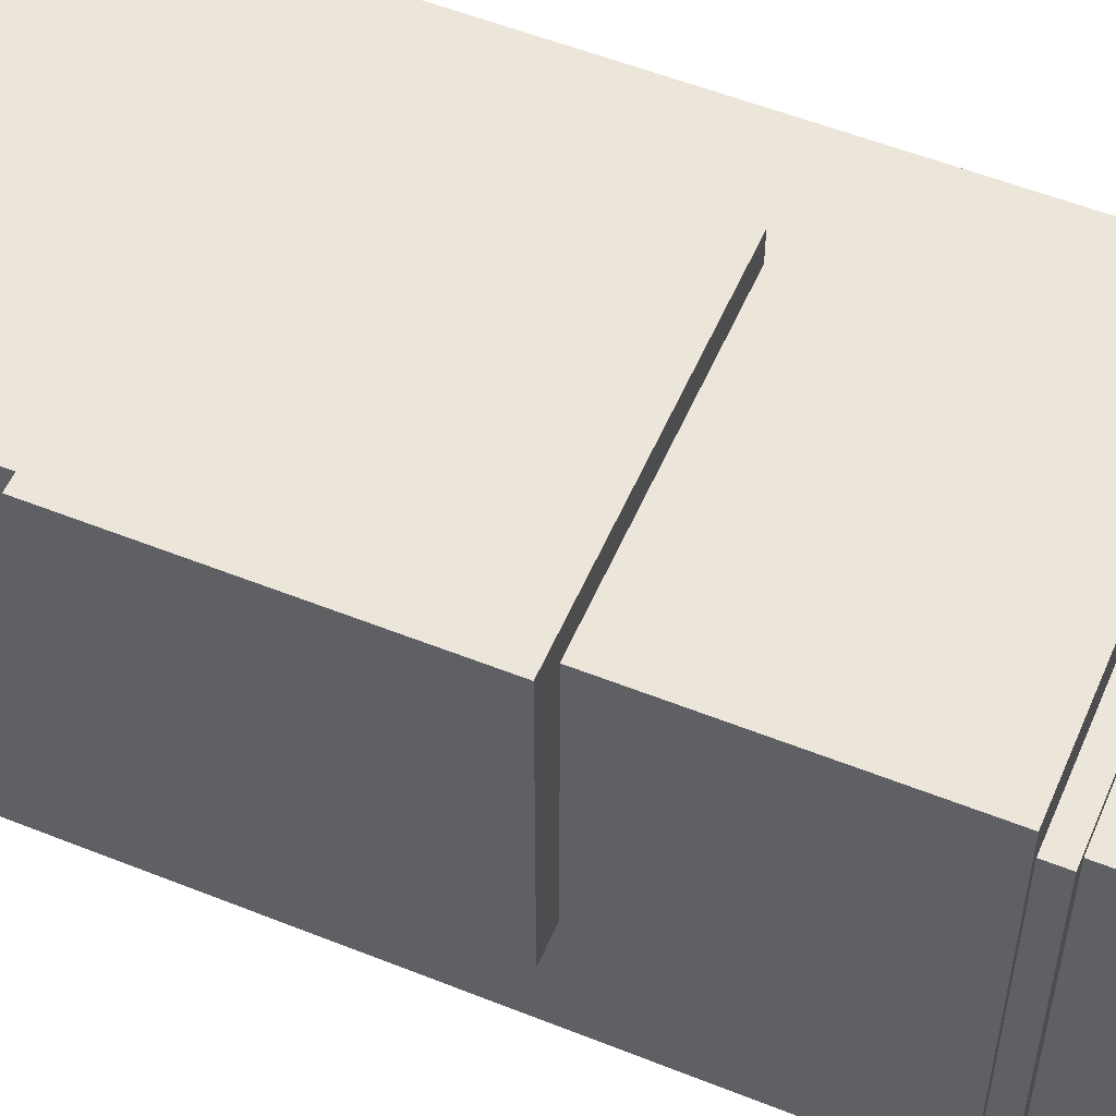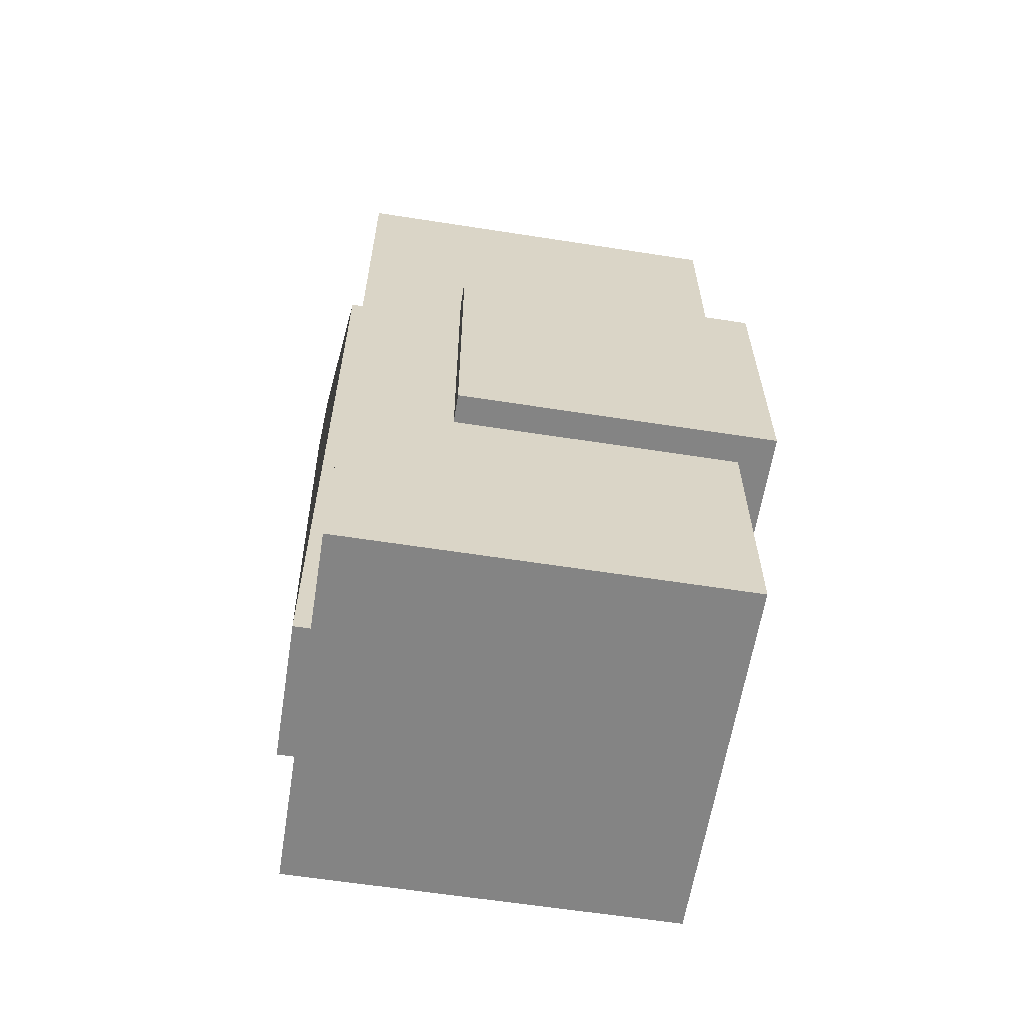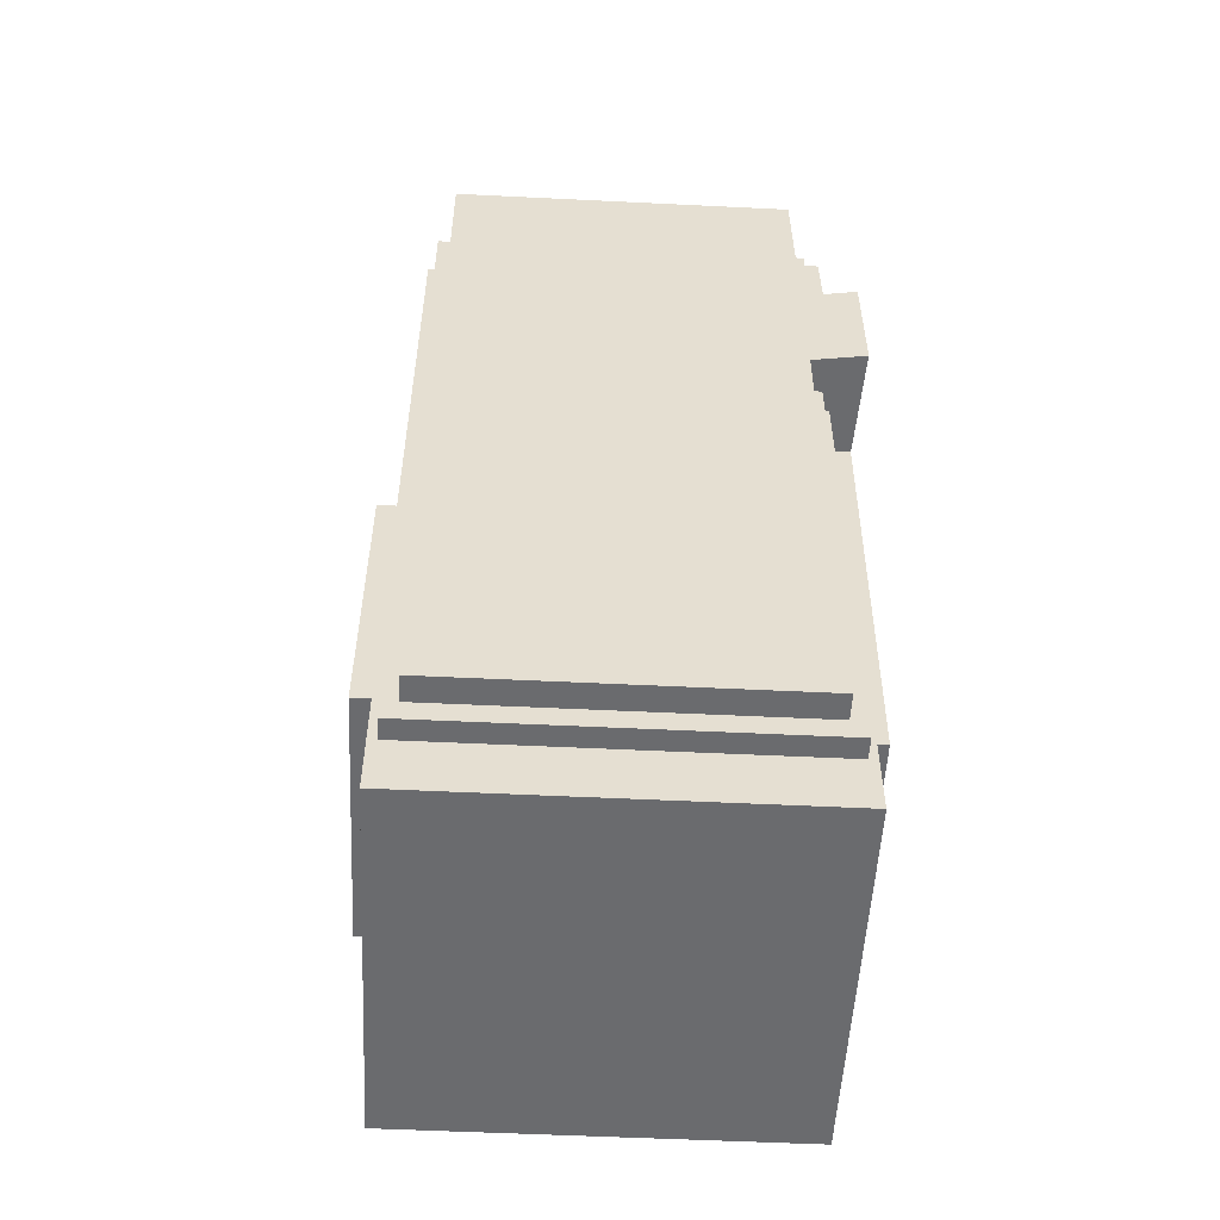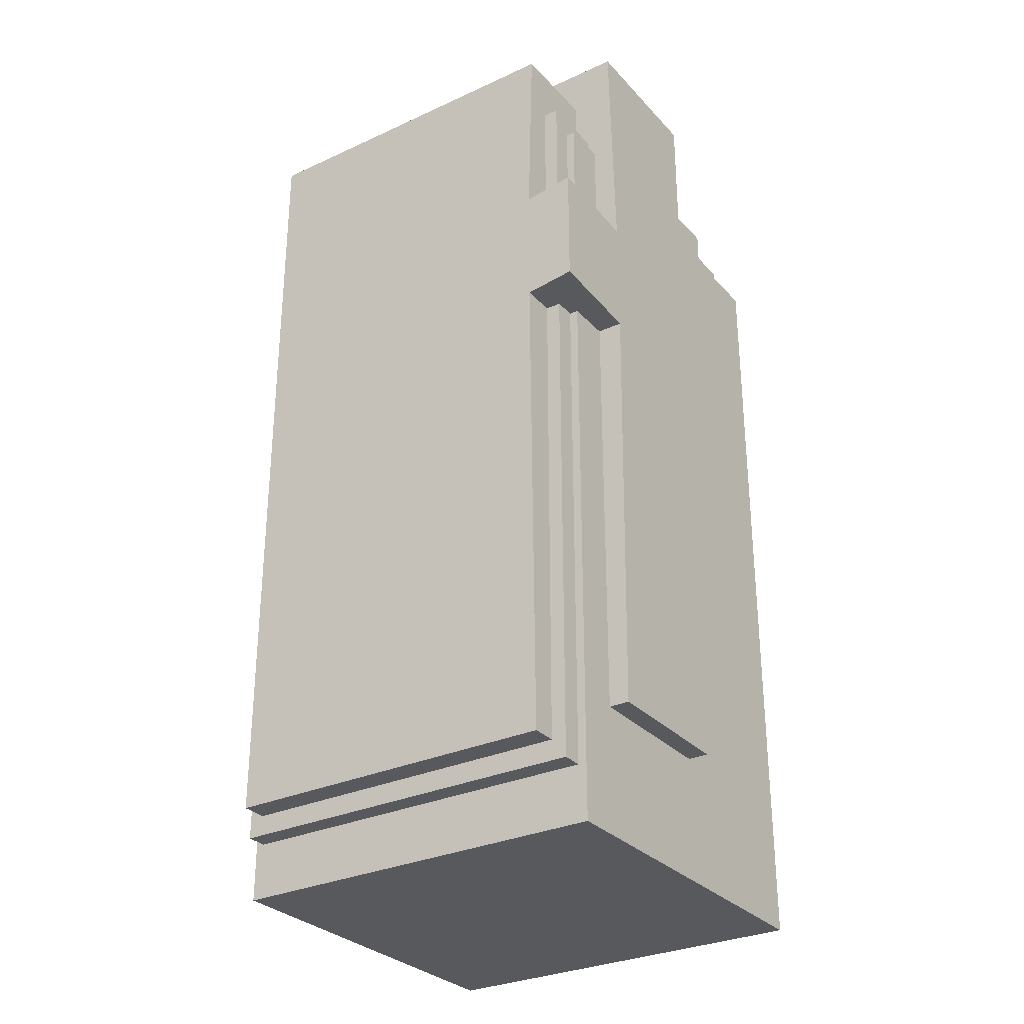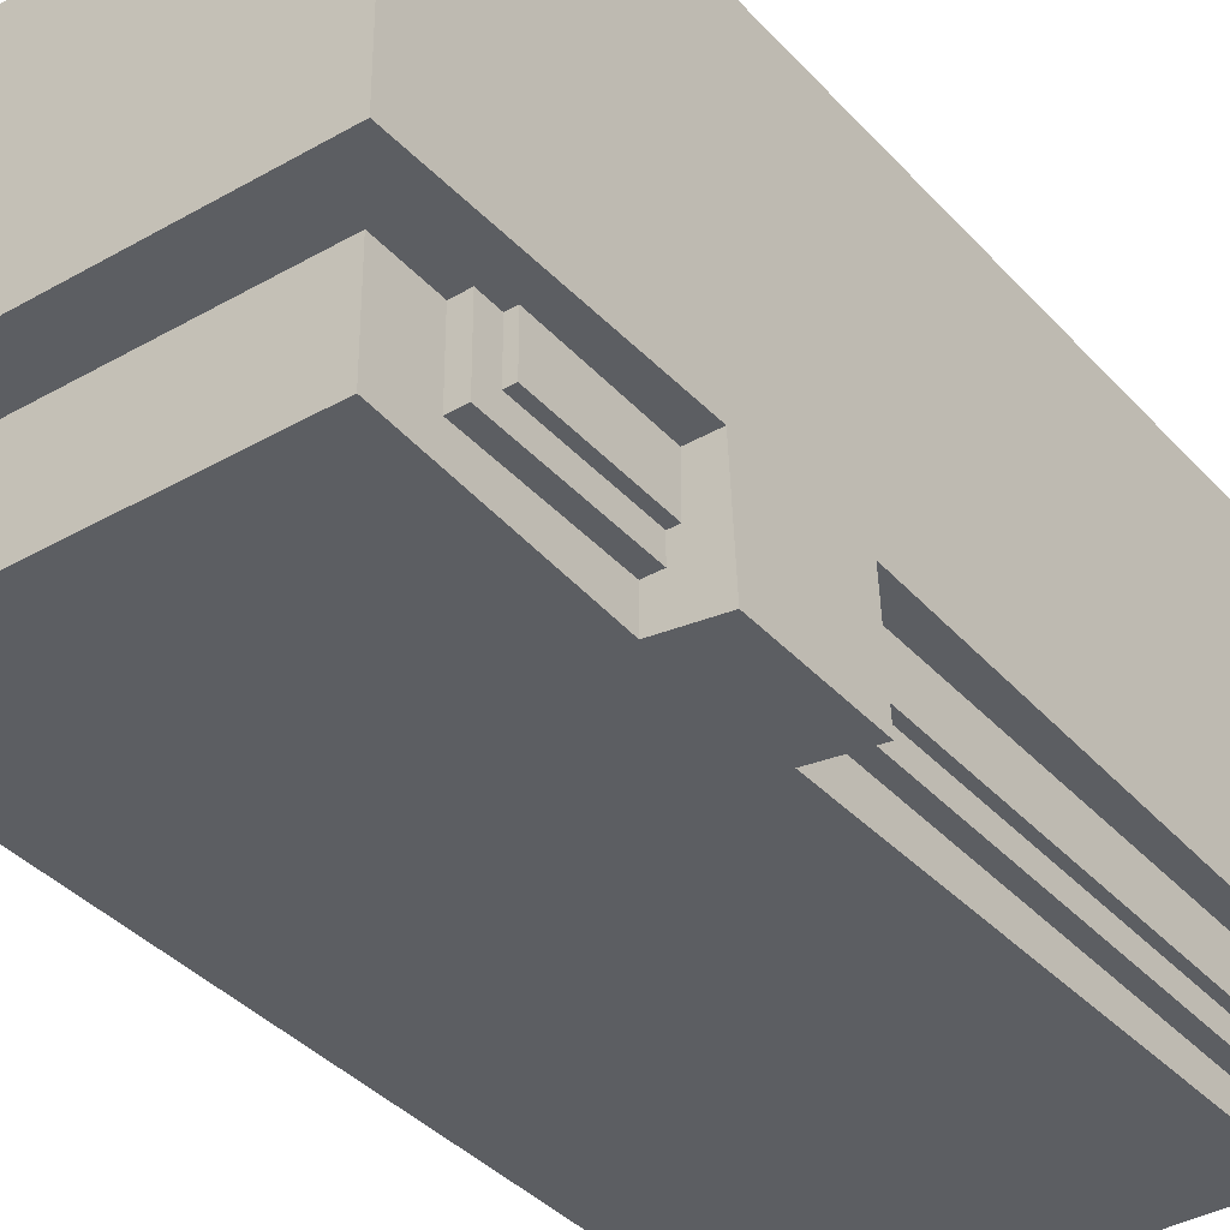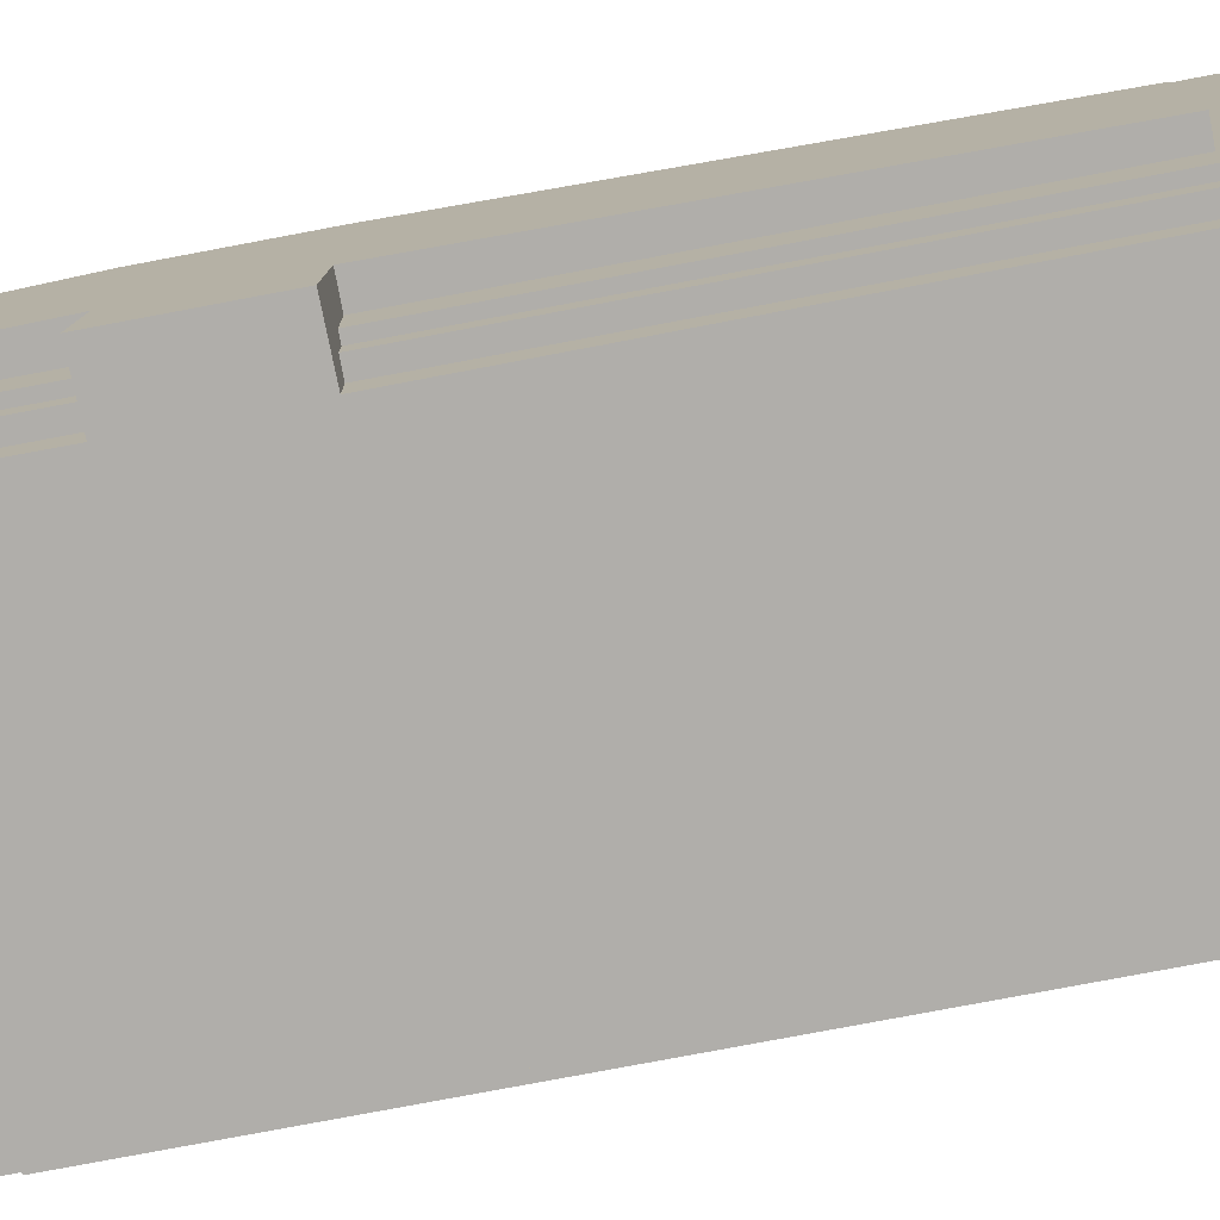
<metadata>
{"format":"obj","ext":"obj","renderer":"f3d","projection":"perspective","resolution":1024,"background":"white","views":[{"elev":54.4,"azim":113.0,"up":"+Z"},{"elev":-61.4,"azim":-9.0,"up":"+Y"},{"elev":-53.4,"azim":177.0,"up":"+Y"},{"elev":-30.0,"azim":-146.1,"up":"+Y"},{"elev":-37.4,"azim":-143.6,"up":"+Z"},{"elev":-77.7,"azim":-79.3,"up":"+Z"}]}
</metadata>
<code>
g black
v 0.2275 0.0476 -0.1455
v 0.01462 0.0476 -0.1455
v 0.2275 0.0476 -0.1163
v 0.01462 0.0476 -0.1163
v 0.2275 0.4966 0.0872
v 0.01462 0.4966 0.0872
v 0.2275 0.5442 0.0872
v 0.01462 0.5442 0.0872
v 0.2275 0.0476 -0.1455
v 0.2275 0.5442 -0.1455
v 0.2275 0.5442 0.0872
v 0.2275 0.0476 -0.1163
v 0.2275 0.4966 -0.1163
v 0.2275 0.4966 0.0872
v 0.01462 0.5442 0.005459
v 0.01462 0.4966 0.0872
v 0.01462 0.5442 0.0872
v 0.01462 0.4966 0.005459
v 0.1777 0.4225 -0.1545
v -0.01856 0.4225 -0.1545
v 0.1777 0.3473 -0.1545
v -0.01856 0.3473 -0.1545
v 0.01462 0.3473 -0.15
v 0.01462 0.4225 -0.15
v -0.01856 0.3473 -0.1545
v -0.01856 0.4225 -0.1545
v -0.01856 0.3473 -0.01131
v -0.01856 0.4225 -0.01131
v -0.01565 0.3473 -0.08901
v -0.01565 0.4225 -0.08901
v 0.2625 0.1571 -0.04215
v 0.2625 0.1571 0.1344
v 0.06623 0.1571 0.1344
v 0.2422 0.1571 -0.04215
v 0.06623 0.1571 0.1163
v 0.2422 0.1571 0.1163
v 0.2625 0.1571 0.1344
v 0.06623 0.1571 0.1344
v 0.2625 0.3396 0.1344
v 0.06623 0.3396 0.1344
v 0.2625 0.1571 -0.04215
v 0.2625 0.3396 -0.04215
v 0.2625 0.1571 0.1344
v 0.2625 0.3396 0.1344
v 0.06623 0.3396 0.1163
v 0.06623 0.1571 0.1344
v 0.06623 0.3396 0.1344
v 0.06623 0.1571 0.1163
v 0.2422 0 -0.1163
v 0 0 -0.1163
v 0.2422 0 0.1163
v 0 0 0.1163
v 0.2422 0.4966 0.1163
v 0 0.4966 0.1163
v 0.2422 0.4966 -0.1163
v 0.2275 0.4966 -0.1163
v 0 0.4966 0.005459
v 0.2275 0.4966 0.0872
v 0.01462 0.4966 0.0872
v 0.01462 0.4966 0.005459
v 0.1813 0.576 0.005459
v -0.01275 0.576 0.005459
v 0.1813 0.576 -0.08901
v -0.01275 0.576 -0.08901
v 0 0.07932 -0.08901
v -0.01275 0.07932 -0.08901
v 0 0.07932 0.005459
v -0.01275 0.07932 0.005459
v 0.2625 0.3396 0.1344
v 0.06623 0.3396 0.1344
v 0.2625 0.3396 -0.04215
v 0.2422 0.3396 -0.04215
v 0.06623 0.3396 0.1163
v 0.2422 0.3396 0.1163
v 0.2625 0.3396 -0.04215
v 0.2625 0.1571 -0.04215
v 0.2422 0.1571 -0.04215
v 0.2422 0.3396 -0.04215
v 0.2422 0 0.1163
v 0 0 0.1163
v 0.2422 0.4966 0.1163
v 0 0.4966 0.1163
v 0.2422 0.1571 0.1163
v 0.06623 0.1571 0.1163
v 0.06623 0.3396 0.1163
v 0.2422 0.3396 0.1163
v 0.2422 0 -0.1163
v 0.2422 0.4966 -0.1163
v 0.2422 0 0.1163
v 0.2422 0.4966 0.1163
v 0.2422 0.1571 0.1163
v 0.2422 0.1571 -0.04215
v 0.2422 0.3396 -0.04215
v 0.2422 0.3396 0.1163
v 0 0.4966 -0.1163
v 0 0.4225 -0.08901
v 0 0.4966 -0.08901
v 0 0.4225 -0.1163
v 0 0 -0.1163
v 0 0 0.1163
v 0 0.4966 0.1163
v 0 0.4966 0.005459
v 0 0.07932 0.005459
v 0 0.07932 -0.08901
v 0 0.3473 -0.08901
v 0 0.3473 -0.1163
v -0.01275 0.07932 -0.08901
v -0.01275 0.576 -0.08901
v -0.01275 0.07932 0.005459
v -0.01275 0.576 0.005459
v -0.01856 0.4225 -0.01131
v -0.01856 0.3473 -0.01131
v -0.01565 0.4225 -0.08901
v -0.01565 0.3473 -0.08901
v 0 0.3473 -0.08901
v -0.01275 0.07932 -0.08901
v 0 0.07932 -0.08901
v -0.01565 0.3473 -0.08901
v 0.2275 0.5442 0.0872
v 0.01462 0.5442 0.0872
v 0.2275 0.5442 -0.1455
v 0.01462 0.5442 -0.1455
v 0.01462 0.5442 0.005459
v 0.1813 0.5442 0.005459
v 0.1813 0.5442 -0.08901
v 0.01462 0.5442 -0.08901
v 0.2275 0.5442 -0.1455
v 0.01462 0.5442 -0.1455
v 0.2275 0.0476 -0.1455
v 0.01462 0.0476 -0.1455
v 0.01462 0.4225 -0.15
v 0.01462 0.3473 -0.15
v 0.1777 0.3473 -0.1545
v 0.1777 0.4225 -0.1545
v 0.01462 0.5442 -0.1455
v 0.01462 0.4225 -0.15
v 0.01462 0.4225 -0.1163
v 0.01462 0.4966 -0.1163
v 0.01462 0.4966 -0.08901
v 0.01462 0.5442 -0.08901
v 0.01462 0.0476 -0.1455
v 0.01462 0.3473 -0.15
v 0.01462 0.3473 -0.1163
v 0.01462 0.0476 -0.1163
v 0.01462 0.3473 -0.15
v -0.01856 0.3473 -0.1545
v -0.01565 0.3473 -0.08901
v 0 0.3473 -0.1163
v 0 0.3473 -0.08901
v 0.01462 0.3473 -0.1163
v -0.01565 0.4225 -0.08901
v 0.01462 0.4225 -0.15
v -0.01856 0.4225 -0.1545
v 0 0.4225 -0.1163
v 0 0.4225 -0.08901
v 0.01462 0.4225 -0.1163
v 0.01462 0.4966 -0.08901
v 0 0.4966 -0.08901
v 0.01462 0.4966 -0.1163
v 0 0.4966 -0.1163
v -0.01275 0.07932 0.005459
v 0.1813 0.576 0.005459
v -0.01275 0.576 0.005459
v 0 0.07932 0.005459
v 0 0.4966 0.005459
v 0.01462 0.5442 0.005459
v 0.1813 0.5442 0.005459
v 0.01462 0.4966 0.005459
v 0.1813 0.576 -0.08901
v 0.1813 0.5442 0.005459
v 0.1813 0.576 0.005459
v 0.1813 0.5442 -0.08901
v 0.01462 0.4966 -0.1163
v 0 0.4966 -0.1163
v 0.01462 0.4225 -0.1163
v 0 0.4225 -0.1163
v 0.2422 0.4966 -0.1163
v 0.2422 0 -0.1163
v 0 0 -0.1163
v 0.2275 0.4966 -0.1163
v 0 0.3473 -0.1163
v 0.01462 0.0476 -0.1163
v 0.2275 0.0476 -0.1163
v 0.01462 0.3473 -0.1163
v 0.1813 0.576 -0.08901
v -0.01275 0.576 -0.08901
v -0.01565 0.4225 -0.08901
v 0.1813 0.5442 -0.08901
v 0.01462 0.4966 -0.08901
v 0 0.4966 -0.08901
v 0 0.4225 -0.08901
v 0.01462 0.5442 -0.08901
f 2 1 3 4
f 6 5 7 8
f 13 9 10
f 12 9 13
f 13 10 11 14
f 15 18 16 17
f 24 19 21 23
f 20 24 23 22
f 30 26 25 29
f 29 27 28 30
f 34 31 36
f 32 36 31
f 35 36 33
f 32 33 36
f 38 37 39 40
f 42 44 43 41
f 45 48 46 47
f 50 49 51 52
f 59 53 58
f 55 58 53
f 57 54 59 60
f 53 59 54
f 55 56 58
f 62 61 63 64
f 66 65 67 68
f 70 69 74 73
f 71 74 69
f 71 72 74
f 78 75 76 77
f 83 84 80 79
f 82 80 84 85
f 85 86 81
f 81 82 85
f 93 92 87
f 87 92 91 89
f 90 94 93 88
f 87 88 93
f 95 98 96 97
f 106 99 104
f 103 104 99
f 104 105 106
f 101 103 100
f 99 100 103
f 103 101 102
f 112 114 107
f 111 108 113
f 110 112 109
f 107 109 112
f 108 111 110
f 112 110 111
f 118 115 117 116
f 120 119 124 123
f 119 121 125 124
f 121 122 126 125
f 128 127 134
f 133 134 127
f 134 131 128
f 129 130 132 133
f 127 129 133
f 135 136 138
f 137 138 136
f 140 135 138
f 138 139 140
f 142 141 144 143
f 148 146 145
f 150 148 145
f 147 148 149
f 146 148 147
f 154 151 155
f 153 154 152
f 156 152 154
f 151 154 153
f 158 157 159 160
f 166 165 168
f 165 161 164
f 161 165 163
f 166 167 162 163
f 165 166 163
f 169 171 170 172
f 174 173 175 176
f 182 181 184
f 183 180 177
f 182 183 178 179
f 177 178 183
f 181 182 179
f 192 185 188
f 190 186 192
f 185 192 186
f 192 189 190
f 190 191 187
f 186 190 187
g glow
v 0.2368 0.03495 -0.1294
v 0.005367 0.03495 -0.1294
v 0.2368 0.03495 0.09292
v 0.005367 0.03495 0.09292
v 0.2368 0.03495 0.09292
v 0.005367 0.03495 0.09292
v 0.2368 0.5096 0.09292
v 0.005367 0.5096 0.09292
v 0.2368 0.5096 0.09292
v 0.005367 0.5096 0.09292
v 0.2368 0.5096 -0.1294
v 0.005367 0.5096 -0.1294
v 0.2368 0.5096 -0.1294
v 0.005367 0.5096 -0.1294
v 0.2368 0.03495 -0.1294
v 0.005367 0.03495 -0.1294
v 0.2368 0.03495 -0.1294
v 0.2368 0.03495 0.09292
v 0.2368 0.5096 0.09292
v 0.2368 0.5096 -0.1294
v 0.005367 0.03495 -0.1294
v 0.005367 0.03495 0.09292
v 0.005367 0.5096 0.09292
v 0.005367 0.5096 -0.1294
f 193 195 196 194
f 197 199 200 198
f 201 203 204 202
f 205 207 208 206
f 210 209 212
f 212 211 210
f 214 216 213
f 216 214 215

</code>
